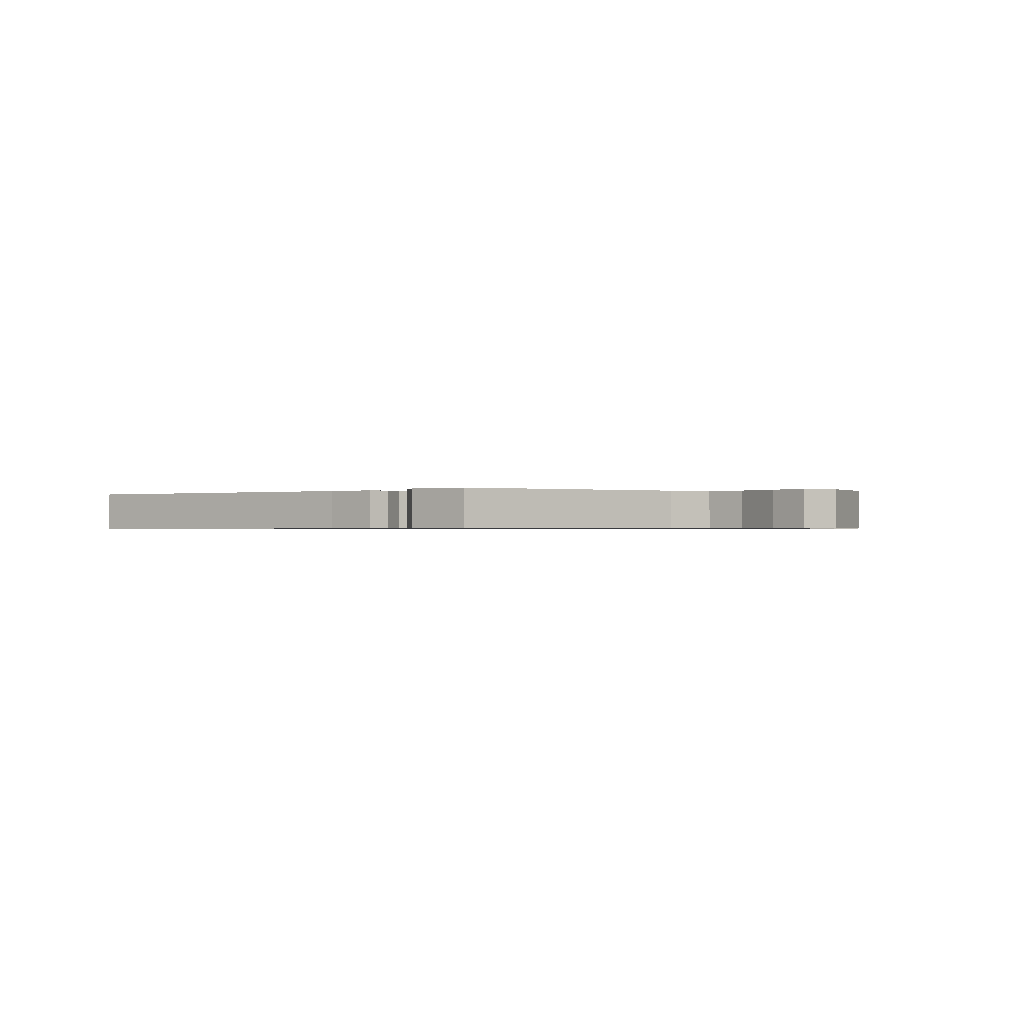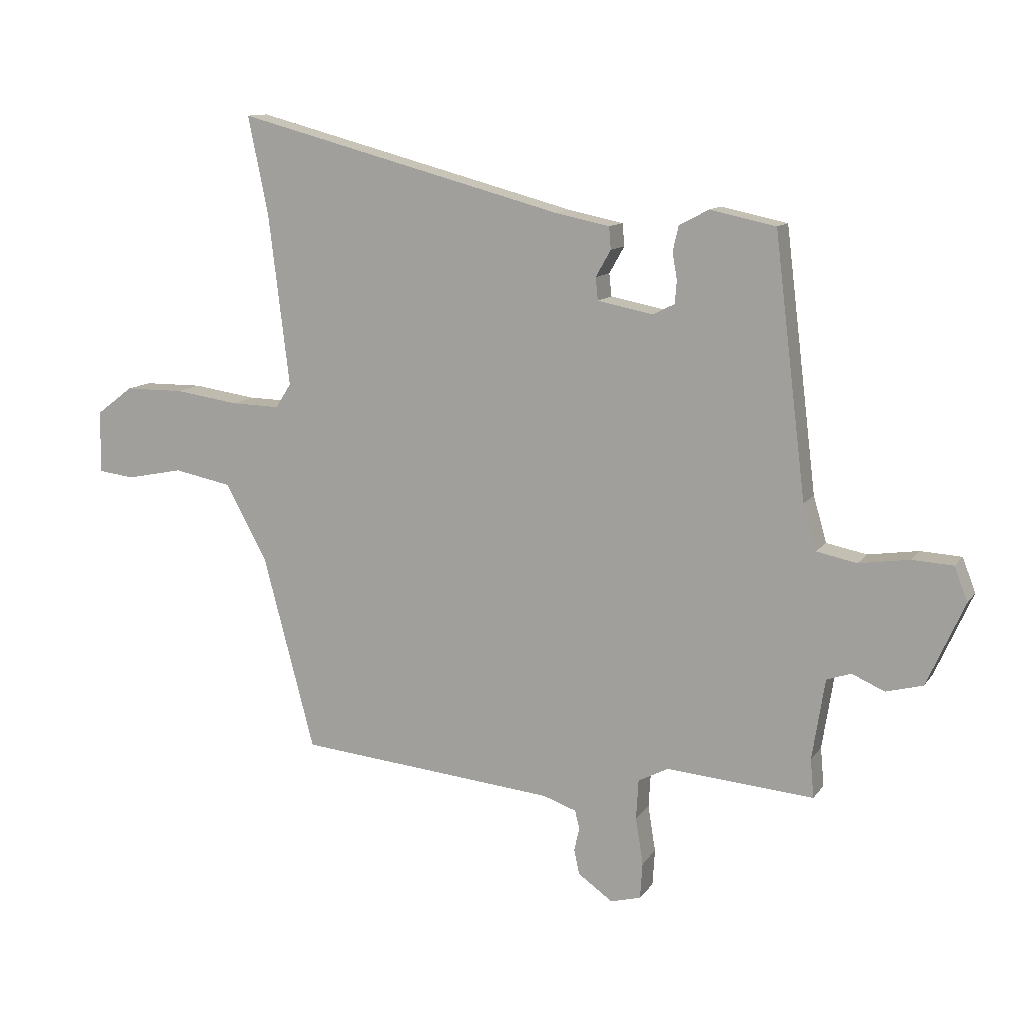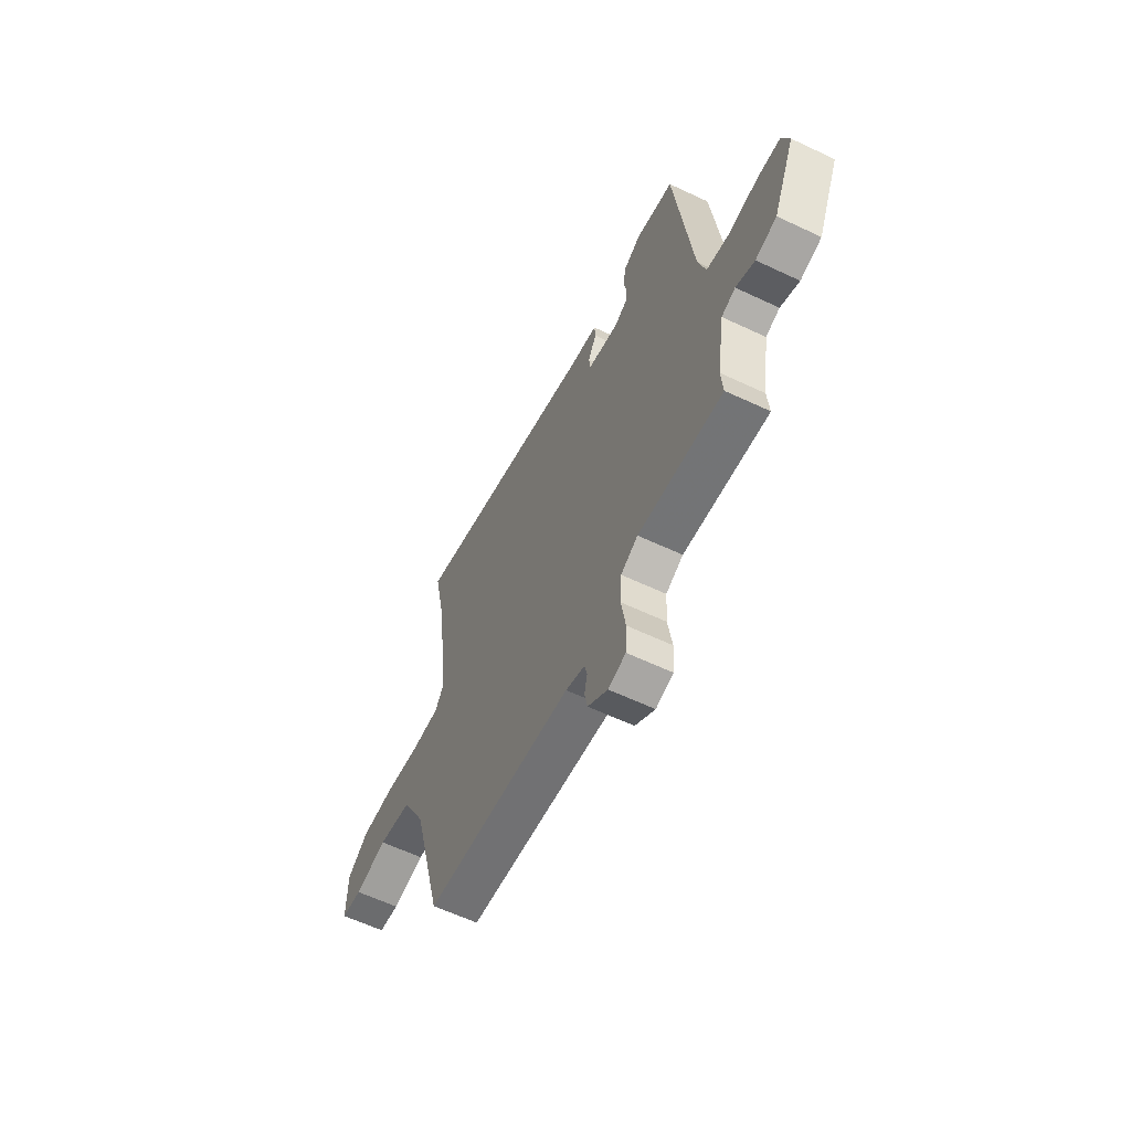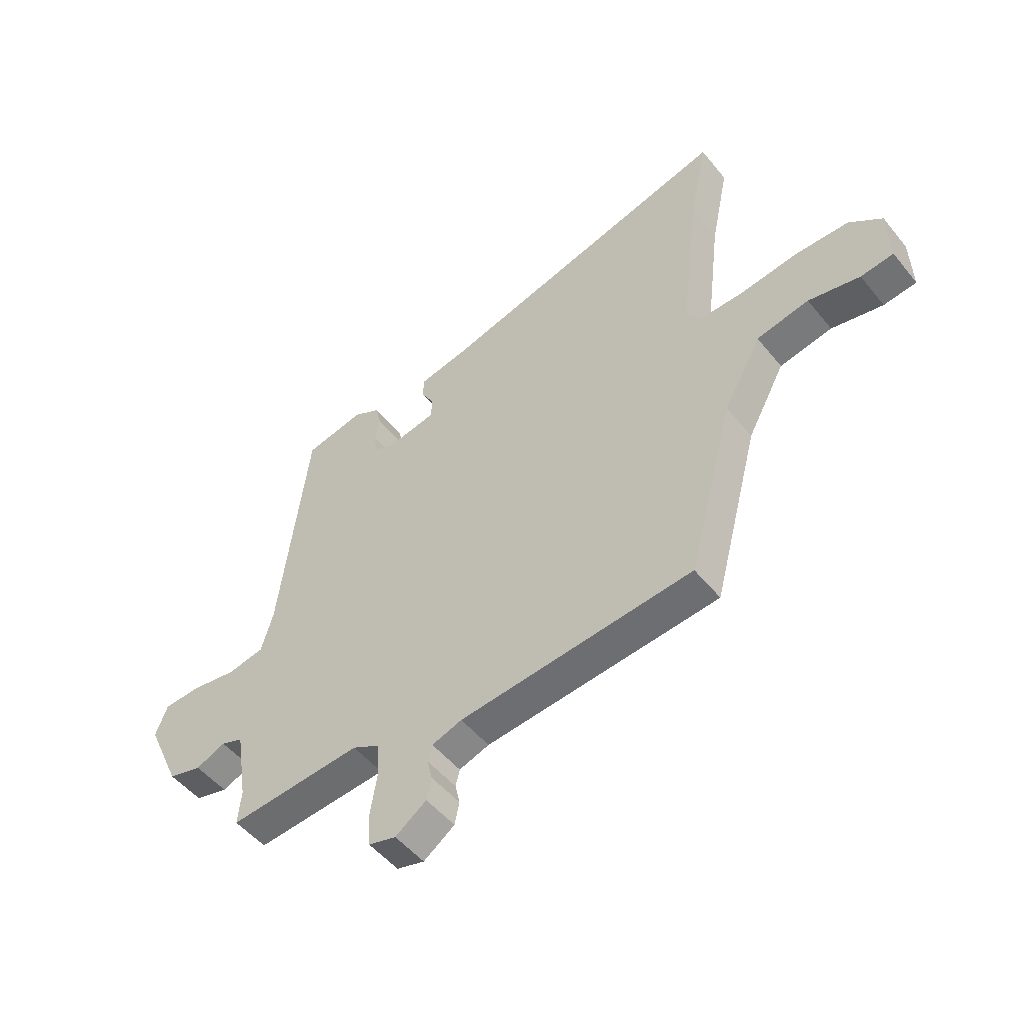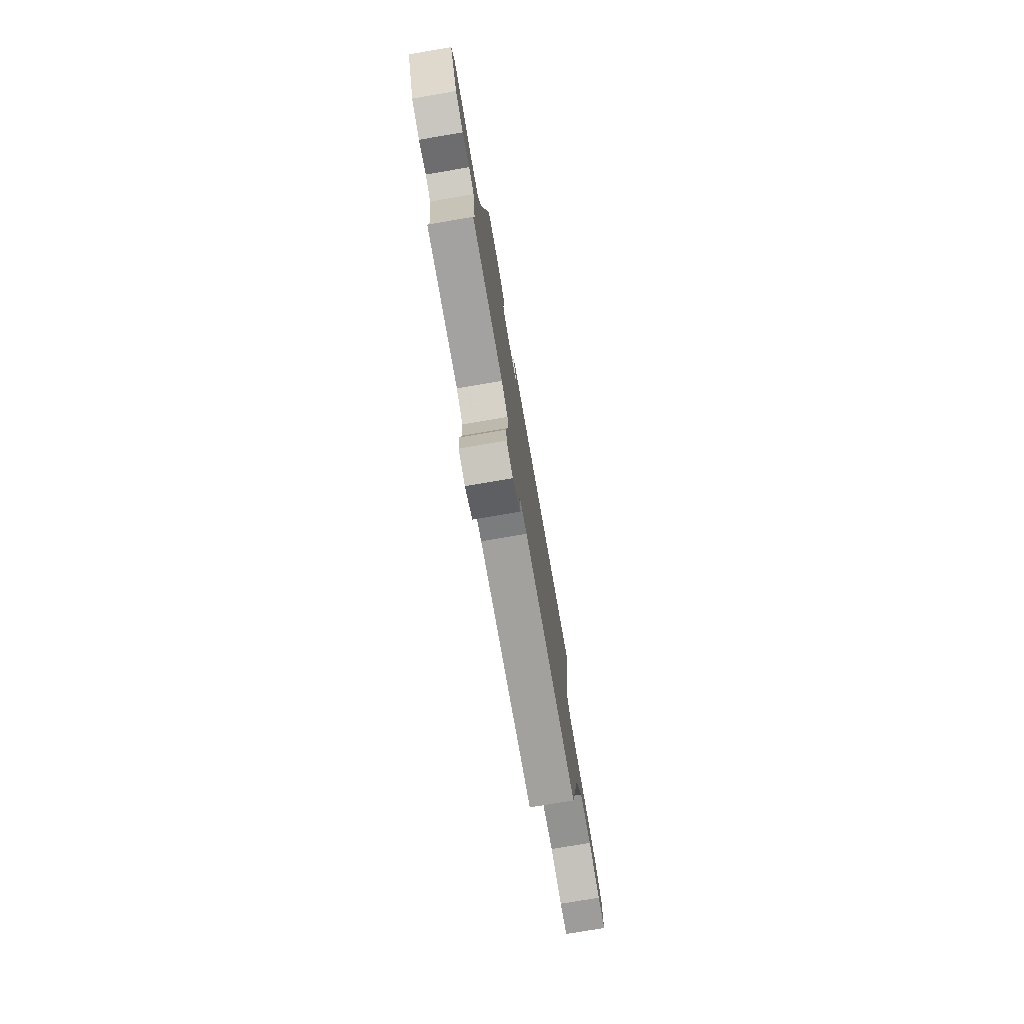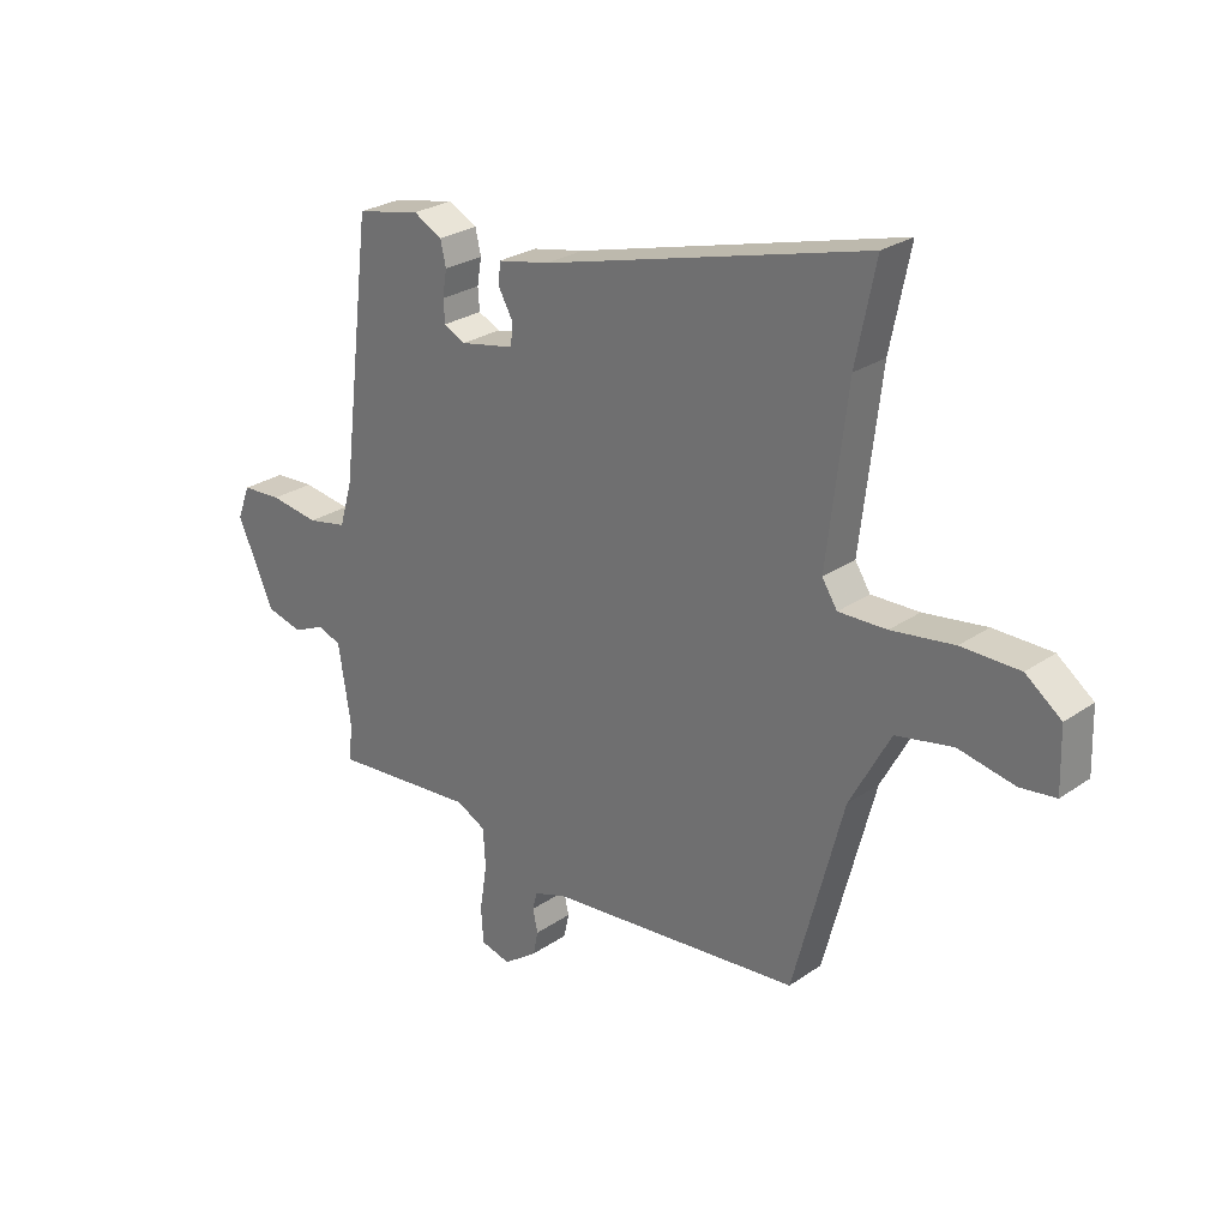
<metadata>
{"format":"obj","ext":"obj","renderer":"f3d","projection":"perspective","resolution":1024,"background":"white","views":[{"elev":-0.6,"azim":49.6,"up":"+Y"},{"elev":11.6,"azim":21.3,"up":"+Z"},{"elev":-60.5,"azim":64.2,"up":"+Z"},{"elev":-50.7,"azim":-142.4,"up":"+Z"},{"elev":-77.2,"azim":99.6,"up":"+Z"},{"elev":26.5,"azim":-137.0,"up":"+Z"}]}
</metadata>
<code>
v -0.426 0.07 -0.486
v -0.515 0.07 -0.149
v -0.587 0.07 -0.016
v -0.688 0.07 0.004
v -0.787 0.07 -0.016
v -0.85 0.07 -0.008
v -0.847 0.07 0.101
v -0.784 0.07 0.149
v -0.681 0.07 0.15
v -0.57 0.07 0.134
v -0.485 0.07 0.132
v -0.458 0.07 0.174
v -0.494 0.07 0.472
v -0.529 0.07 0.642
v 0.043 0.07 0.489
v 0.136 0.07 0.47
v 0.139 0.07 0.431
v 0.113 0.07 0.385
v 0.117 0.07 0.346
v 0.213 0.07 0.327
v 0.251 0.07 0.346
v 0.254 0.07 0.385
v 0.246 0.07 0.432
v 0.256 0.07 0.475
v 0.307 0.07 0.502
v 0.421 0.07 0.478
v 0.476 0.07 0.028
v 0.499 0.07 -0.051
v 0.569 0.07 -0.065
v 0.656 0.07 -0.052
v 0.727 0.07 -0.056
v 0.75 0.07 -0.115
v 0.685 0.07 -0.26
v 0.621 0.07 -0.277
v 0.564 0.07 -0.252
v 0.522 0.07 -0.267
v 0.5 0.07 -0.407
v 0.506 0.07 -0.474
v 0.25 0.07 -0.453
v 0.198 0.07 -0.48
v 0.194 0.07 -0.549
v 0.207 0.07 -0.63
v 0.203 0.07 -0.693
v 0.15 0.07 -0.707
v 0.09 0.07 -0.664
v 0.081 0.07 -0.621
v 0.09 0.07 -0.581
v 0.082 0.07 -0.549
v 0.024 0.07 -0.529
v -0.426 0 -0.486
v -0.515 0 -0.149
v -0.587 0 -0.016
v -0.688 0 0.004
v -0.787 0 -0.016
v -0.85 0 -0.008
v -0.847 0 0.101
v -0.784 0 0.149
v -0.681 0 0.15
v -0.57 0 0.134
v -0.485 0 0.132
v -0.458 0 0.174
v -0.494 0 0.472
v -0.529 0 0.642
v 0.043 0 0.489
v 0.136 0 0.47
v 0.139 0 0.431
v 0.113 0 0.385
v 0.117 0 0.346
v 0.213 0 0.327
v 0.251 0 0.346
v 0.254 0 0.385
v 0.246 0 0.432
v 0.256 0 0.475
v 0.307 0 0.502
v 0.421 0 0.478
v 0.476 0 0.028
v 0.499 0 -0.051
v 0.569 0 -0.065
v 0.656 0 -0.052
v 0.727 0 -0.056
v 0.75 0 -0.115
v 0.685 0 -0.26
v 0.621 0 -0.277
v 0.564 0 -0.252
v 0.522 0 -0.267
v 0.5 0 -0.407
v 0.506 0 -0.474
v 0.25 0 -0.453
v 0.198 0 -0.48
v 0.194 0 -0.549
v 0.207 0 -0.63
v 0.203 0 -0.693
v 0.15 0 -0.707
v 0.09 0 -0.664
v 0.081 0 -0.621
v 0.09 0 -0.581
v 0.082 0 -0.549
v 0.024 0 -0.529
f 45 46 47
f 44 45 47
f 43 44 47
f 42 43 47
f 41 42 47
f 40 41 47 48
f 37 38 39
f 36 37 39
f 36 39 40
f 33 34 35
f 32 33 35
f 31 32 35
f 30 31 35
f 29 30 35
f 28 29 35 36
f 40 48 49
f 36 40 49
f 28 36 49
f 27 28 49
f 25 26 27
f 24 25 27
f 23 24 27
f 22 23 27
f 15 16 17 18
f 15 18 19
f 14 15 19
f 13 14 19
f 12 13 19
f 11 12 19 20
f 8 9 10
f 7 8 10
f 6 7 10
f 5 6 10
f 4 5 10
f 3 4 10 11
f 2 3 11 20
f 2 20 21
f 1 2 21
f 49 1 21
f 21 22 27
f 21 27 49
f 96 95 94
f 96 94 93
f 96 93 92
f 96 92 91
f 96 91 90
f 97 96 90 89
f 88 87 86
f 88 86 85
f 89 88 85
f 84 83 82
f 84 82 81
f 84 81 80
f 84 80 79
f 84 79 78
f 85 84 78 77
f 98 97 89
f 98 89 85
f 98 85 77
f 98 77 76
f 76 75 74
f 76 74 73
f 76 73 72
f 76 72 71
f 67 66 65 64
f 68 67 64
f 68 64 63
f 68 63 62
f 68 62 61
f 69 68 61 60
f 59 58 57
f 59 57 56
f 59 56 55
f 59 55 54
f 59 54 53
f 60 59 53 52
f 69 60 52 51
f 70 69 51
f 70 51 50
f 70 50 98
f 76 71 70
f 98 76 70
f 1 50 51 2
f 2 51 52 3
f 3 52 53 4
f 4 53 54 5
f 5 54 55 6
f 6 55 56 7
f 7 56 57 8
f 8 57 58 9
f 9 58 59 10
f 10 59 60 11
f 11 60 61 12
f 12 61 62 13
f 13 62 63 14
f 14 63 64 15
f 15 64 65 16
f 16 65 66 17
f 17 66 67 18
f 18 67 68 19
f 19 68 69 20
f 20 69 70 21
f 21 70 71 22
f 22 71 72 23
f 23 72 73 24
f 24 73 74 25
f 25 74 75 26
f 26 75 76 27
f 27 76 77 28
f 28 77 78 29
f 29 78 79 30
f 30 79 80 31
f 31 80 81 32
f 32 81 82 33
f 33 82 83 34
f 34 83 84 35
f 35 84 85 36
f 36 85 86 37
f 37 86 87 38
f 38 87 88 39
f 39 88 89 40
f 40 89 90 41
f 41 90 91 42
f 42 91 92 43
f 43 92 93 44
f 44 93 94 45
f 45 94 95 46
f 46 95 96 47
f 47 96 97 48
f 48 97 98 49
f 49 98 50 1

</code>
